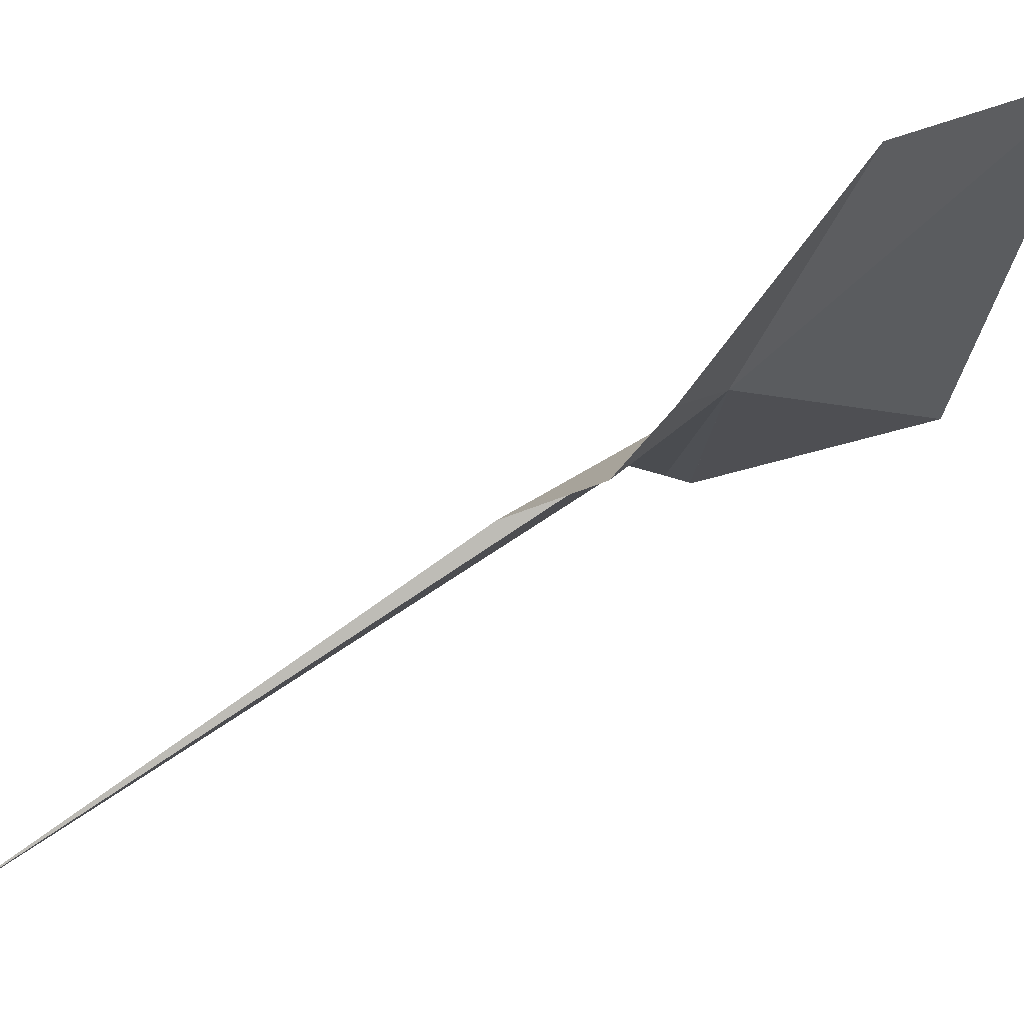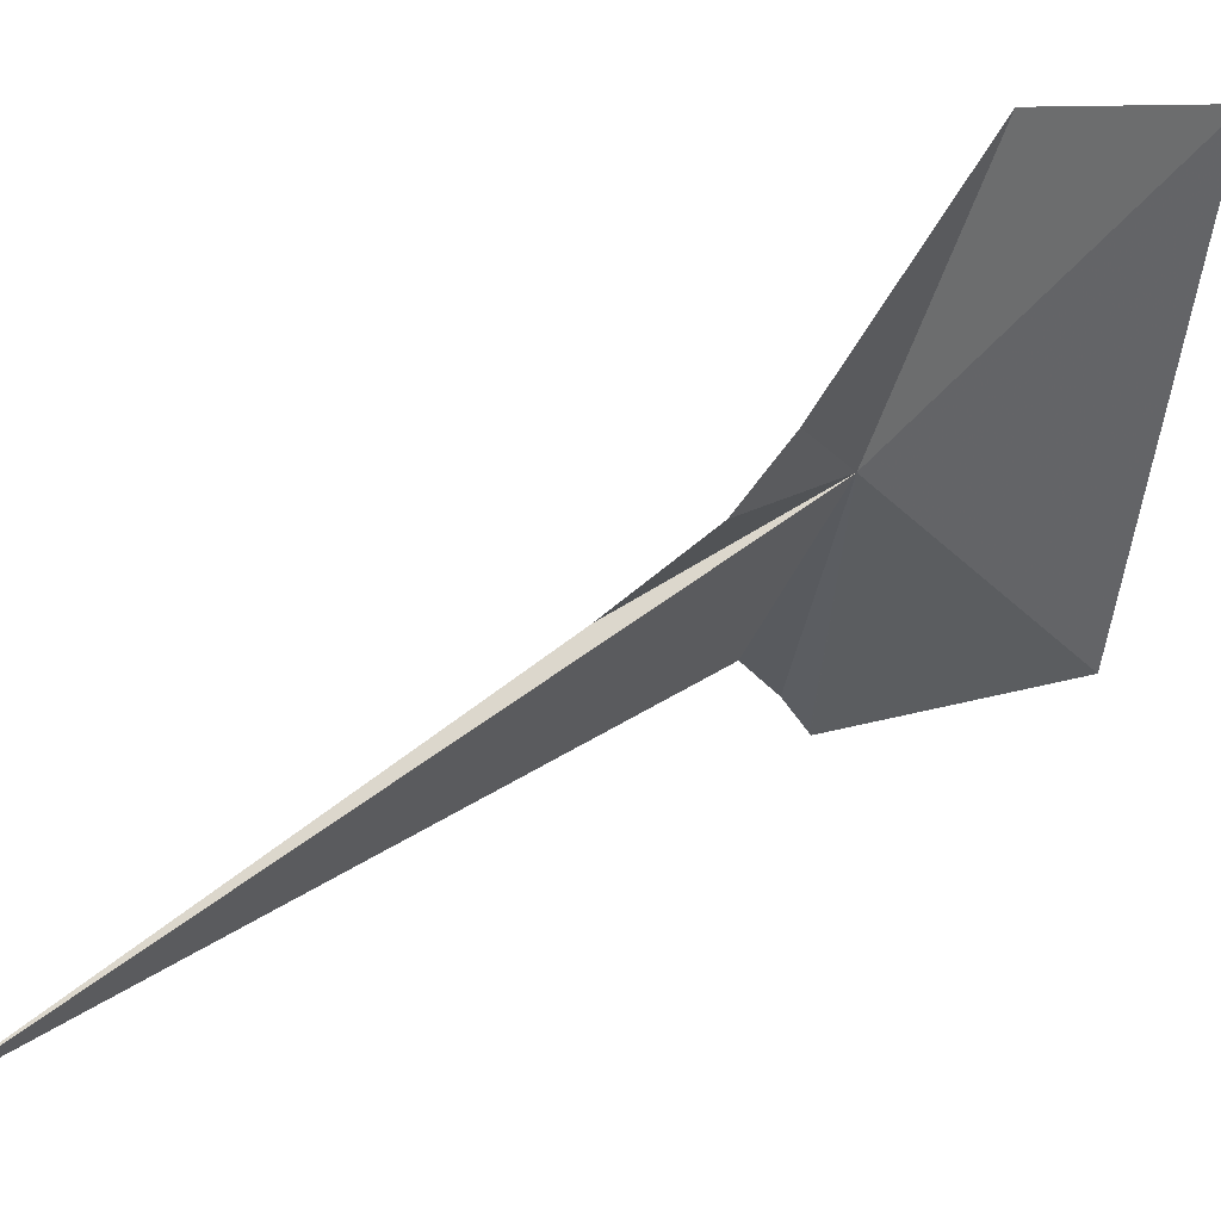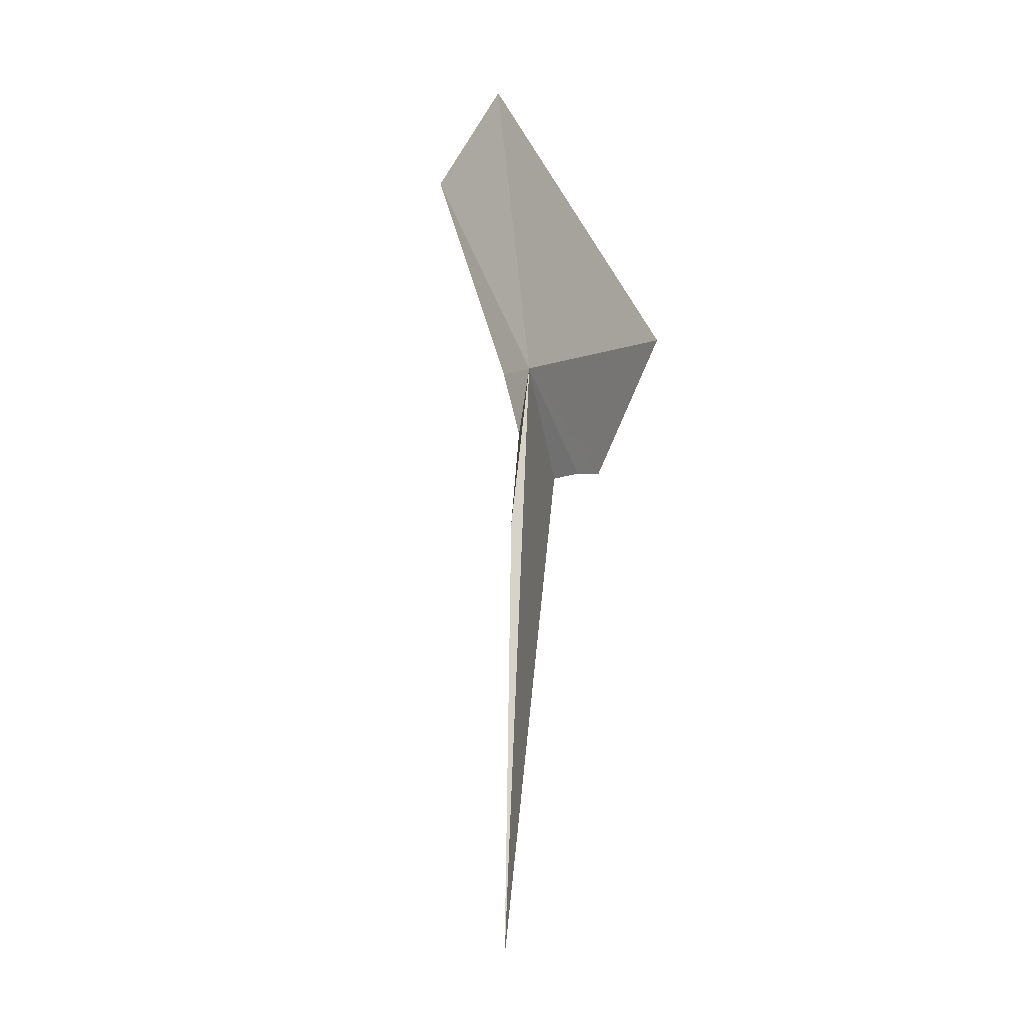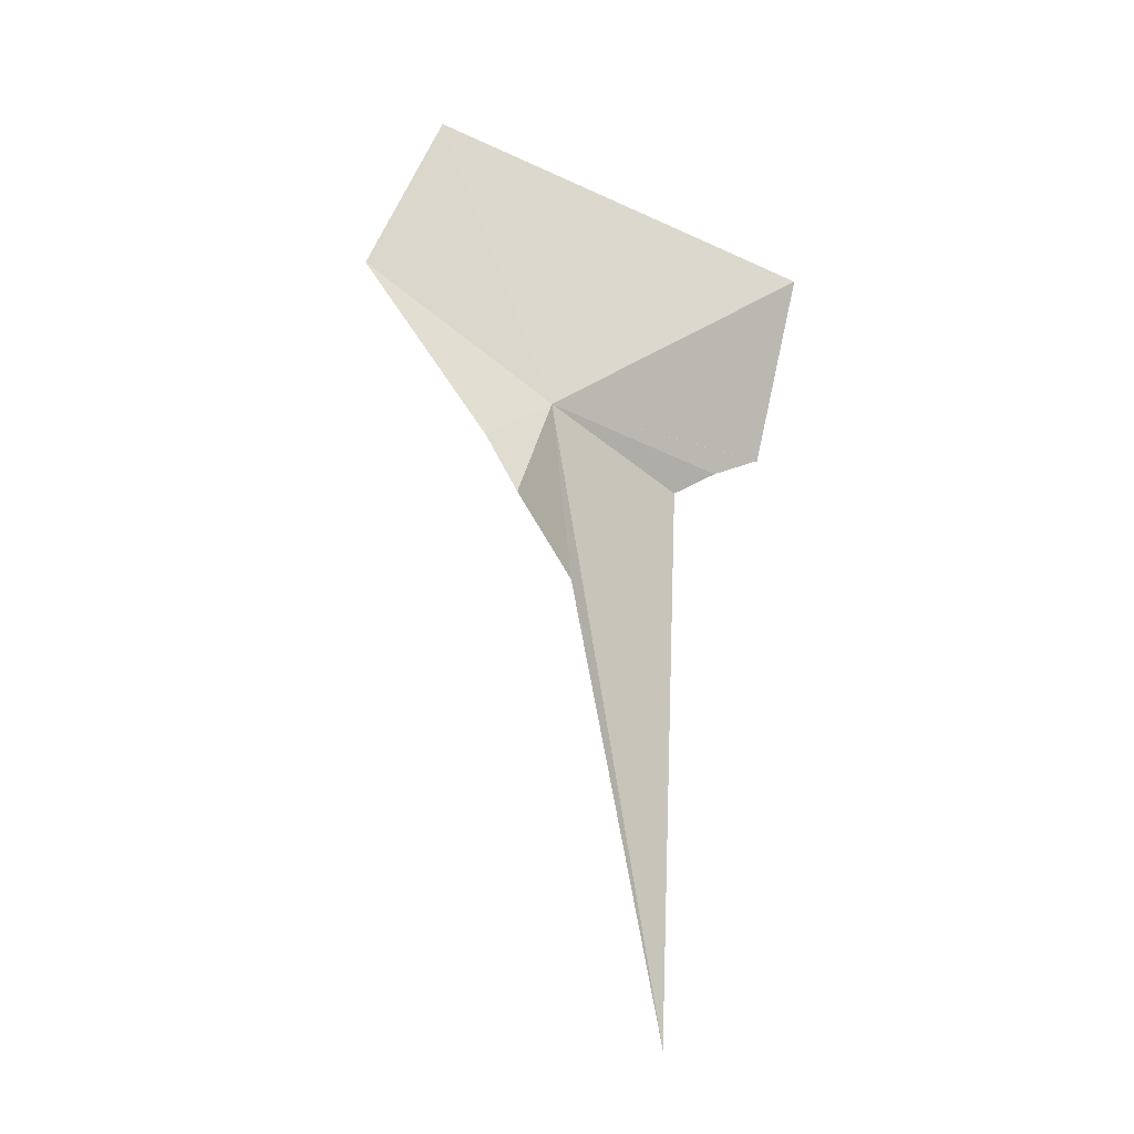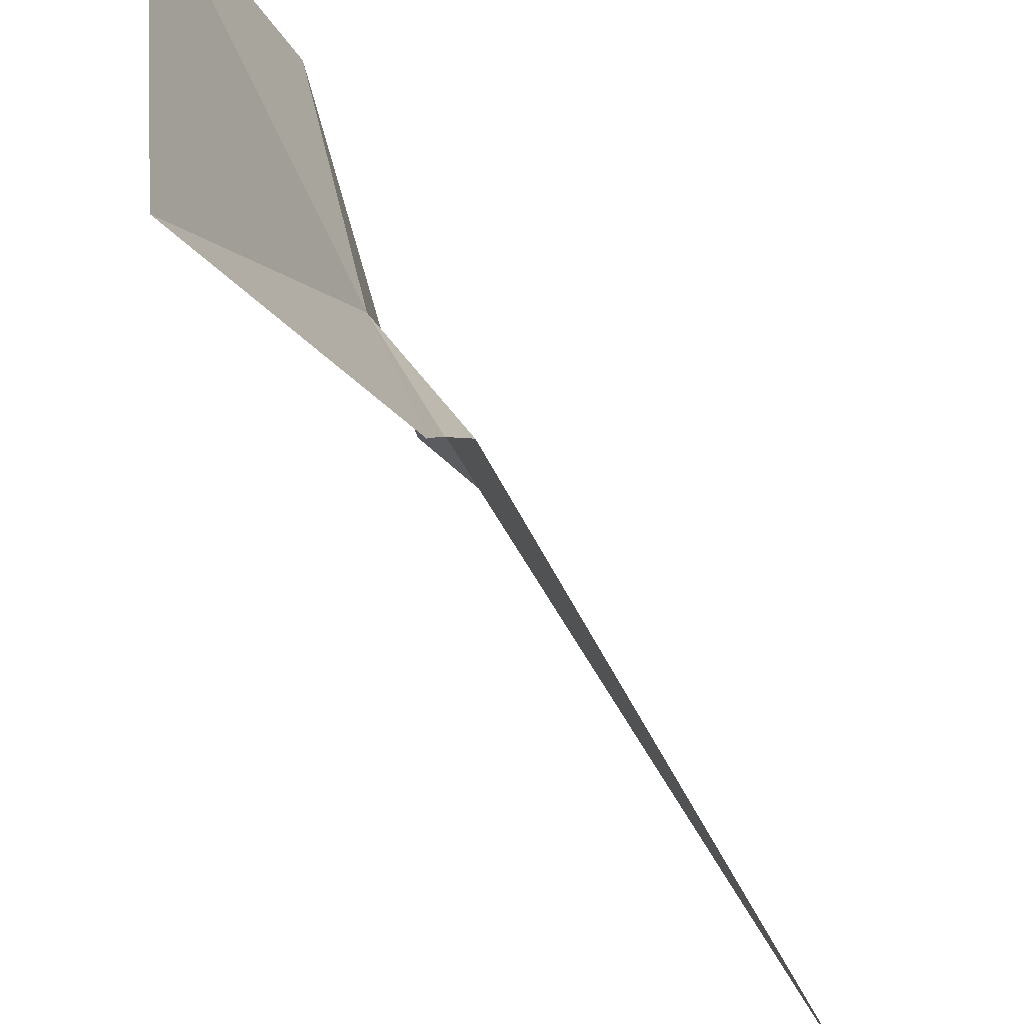
<metadata>
{"format":"obj","ext":"obj","renderer":"f3d","projection":"perspective","resolution":1024,"background":"white","views":[{"elev":60.3,"azim":-133.1,"up":"+Y"},{"elev":38.4,"azim":-136.3,"up":"+Y"},{"elev":-35.9,"azim":-147.5,"up":"+Z"},{"elev":-32.6,"azim":-113.6,"up":"+Z"},{"elev":-56.6,"azim":19.4,"up":"+Y"}]}
</metadata>
<code>
v 124.3 128.9 38.19
v 124 130.8 36.41
v 123.8 134.2 40.63
v 126.1 122.2 39.45
v 126 123.5 38.64
v 126.1 122.1 39.49
v 126.1 122.1 39.5
v 123 132.6 45.24
v 126.2 124.6 37.79
v 128 124.5 23.23
v 125.6 127.8 33.99
v 124 129.9 35.04
v 123.8 121.8 44.23
f 1 2 3
f 1 4 5
f 1 6 4
f 1 7 6
f 1 5 9
f 1 9 10
f 1 10 11
f 1 12 2
f 1 11 12
f 1 3 8
f 1 13 7
f 1 8 13

</code>
